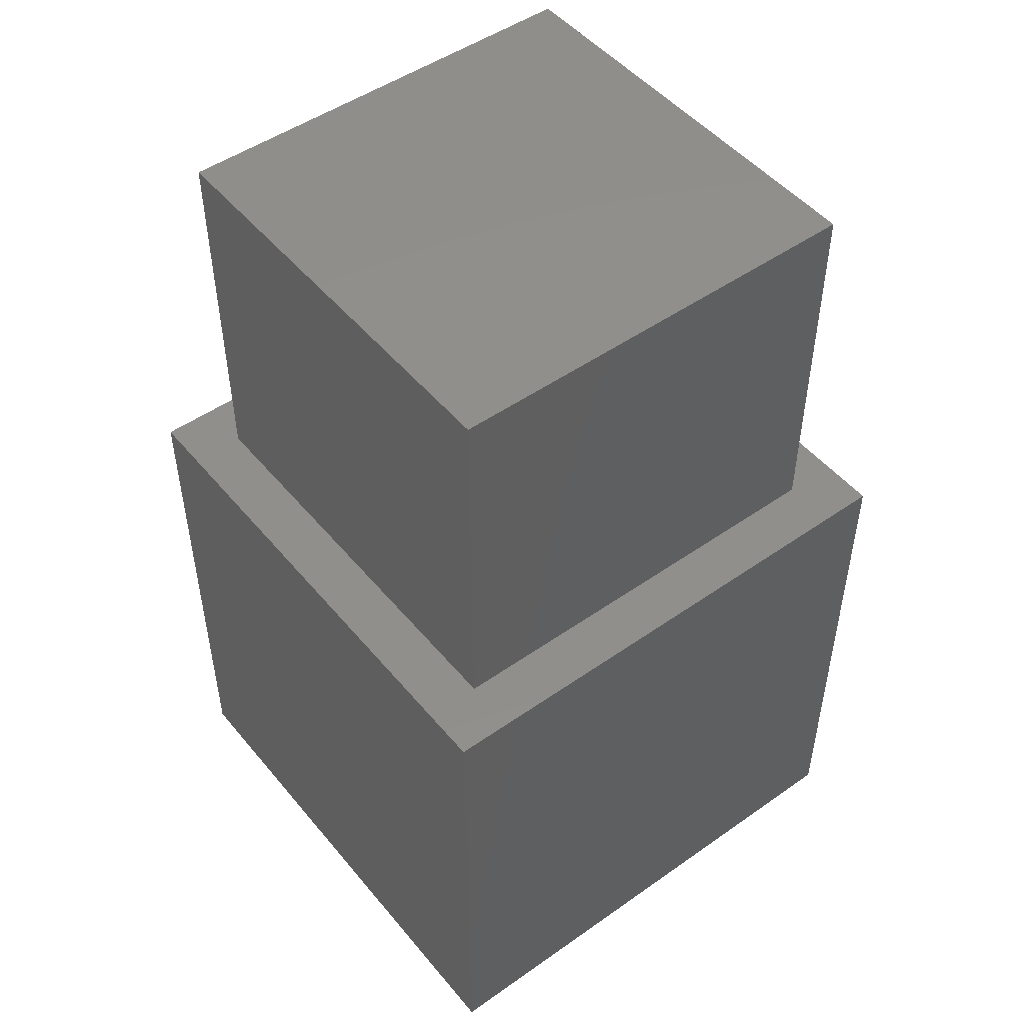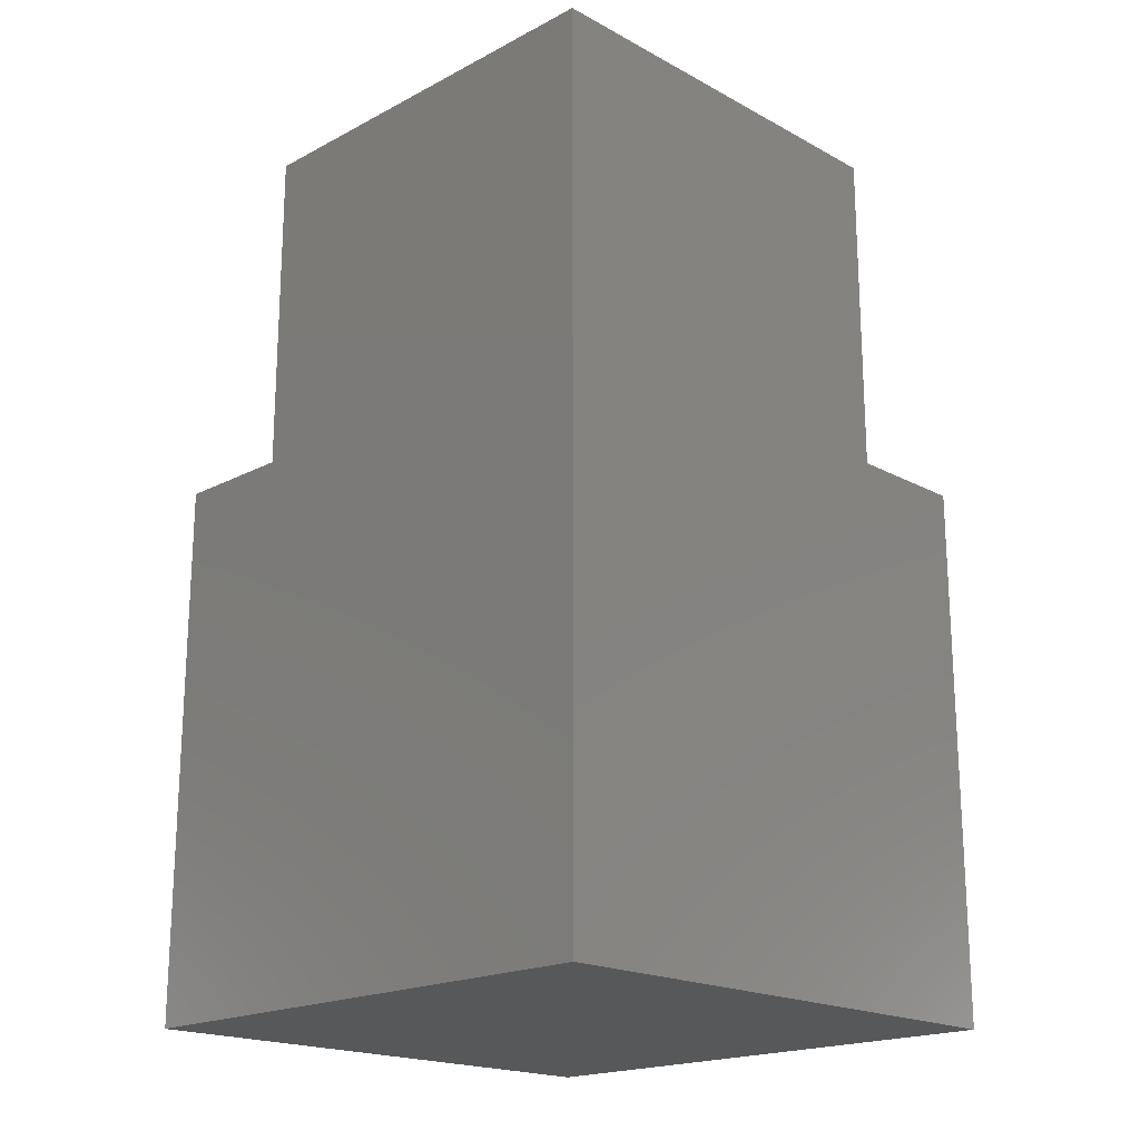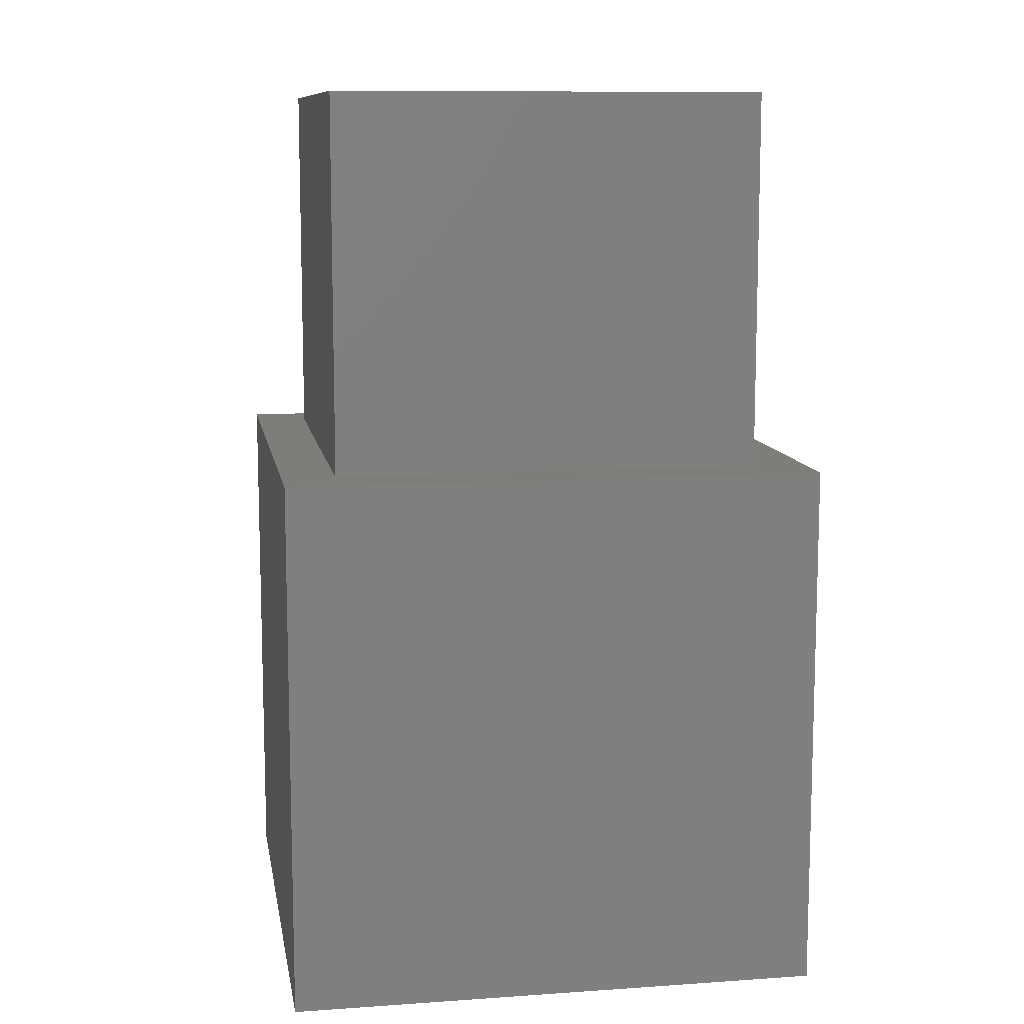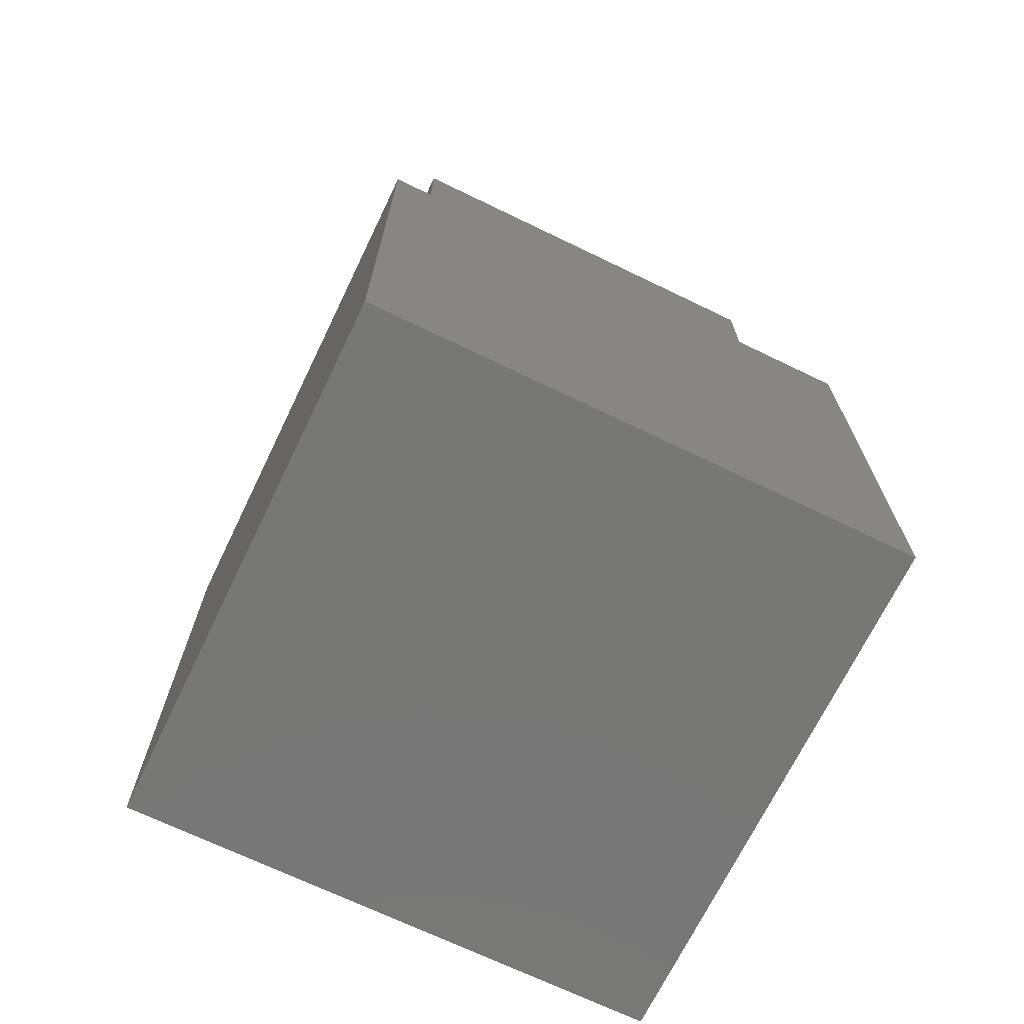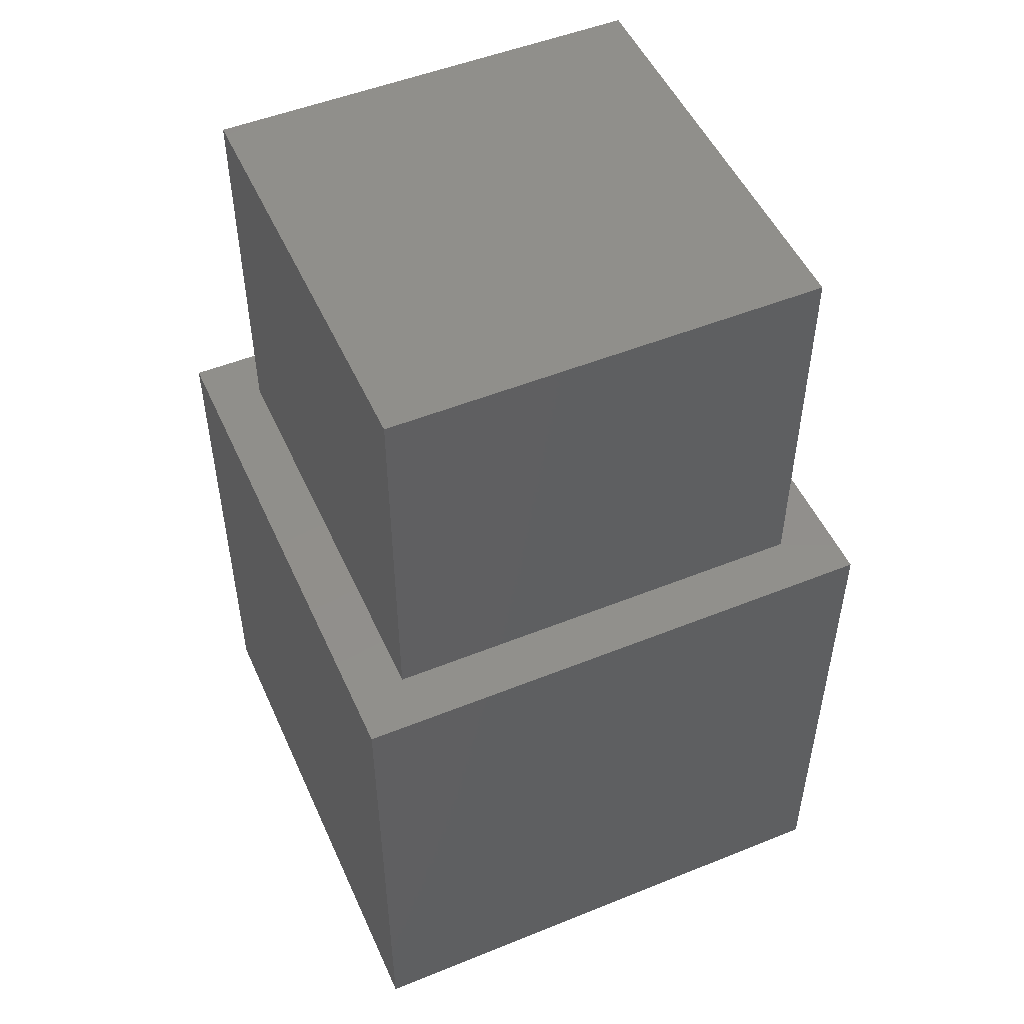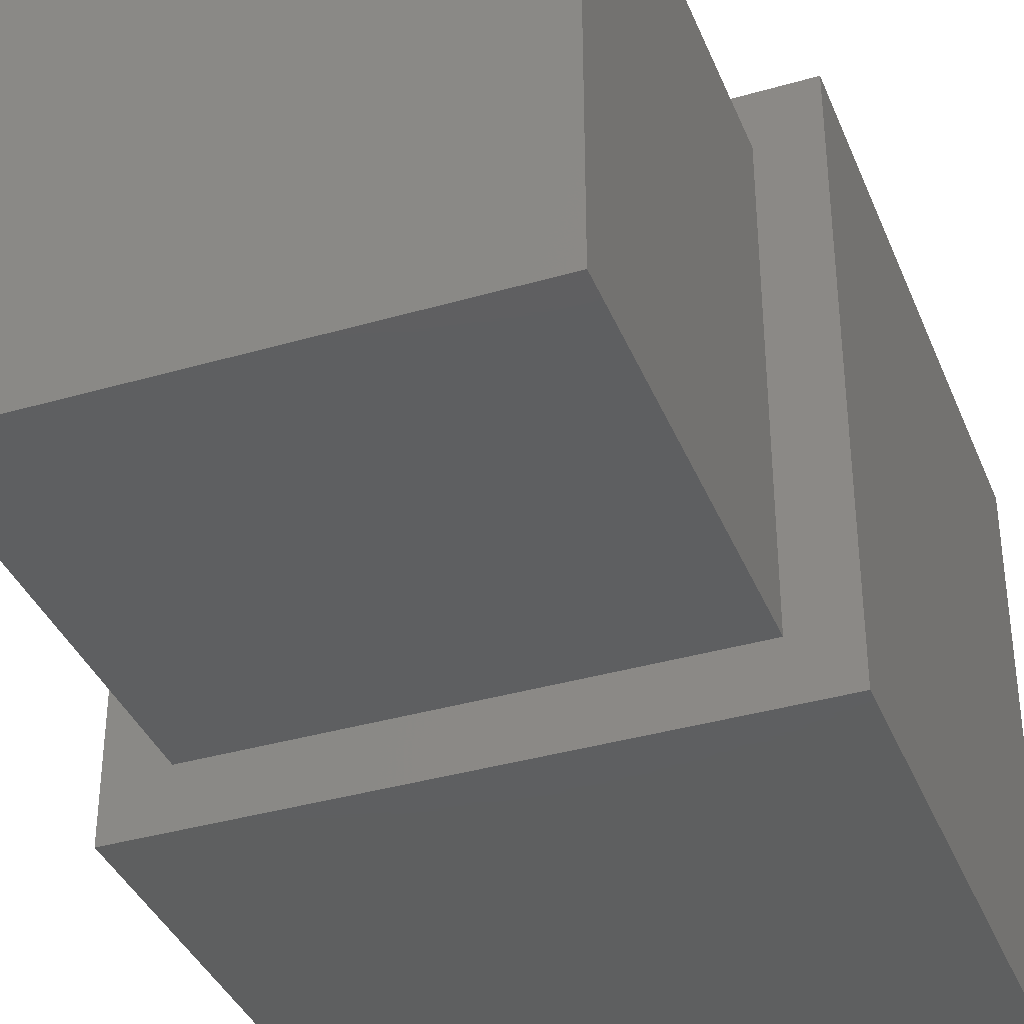
<metadata>
{"format":"stl","ext":"stl","renderer":"f3d","projection":"perspective","resolution":1024,"background":"white","views":[{"elev":49.2,"azim":52.1,"up":"+Z"},{"elev":-19.2,"azim":-45.4,"up":"+Z"},{"elev":10.4,"azim":170.2,"up":"+Z"},{"elev":-69.8,"azim":64.2,"up":"+Z"},{"elev":50.6,"azim":-113.8,"up":"+Z"},{"elev":-37.3,"azim":20.5,"up":"+Y"}]}
</metadata>
<code>
# stl→obj: 16 verts, 28 faces
v 1 1 10
v 1 9 17
v 1 9 10
v 1 1 17
v 9 1 17
v 9 9 17
v 9 9 10
v 9 1 10
v 0 0 0
v 0 10 10
v 0 10 0
v 0 0 10
v 10 10 10
v 10 0 10
v 10 10 0
v 10 0 0
f 1 2 3
f 2 1 4
f 2 5 6
f 5 2 4
f 5 7 6
f 7 5 8
f 7 2 6
f 2 7 3
f 1 5 4
f 5 1 8
f 9 10 11
f 10 9 12
f 13 7 14
f 13 3 7
f 3 10 1
f 10 3 13
f 8 14 7
f 1 14 8
f 1 12 14
f 12 1 10
f 14 15 13
f 15 14 16
f 9 15 16
f 15 9 11
f 9 14 12
f 14 9 16
f 15 10 13
f 10 15 11

</code>
